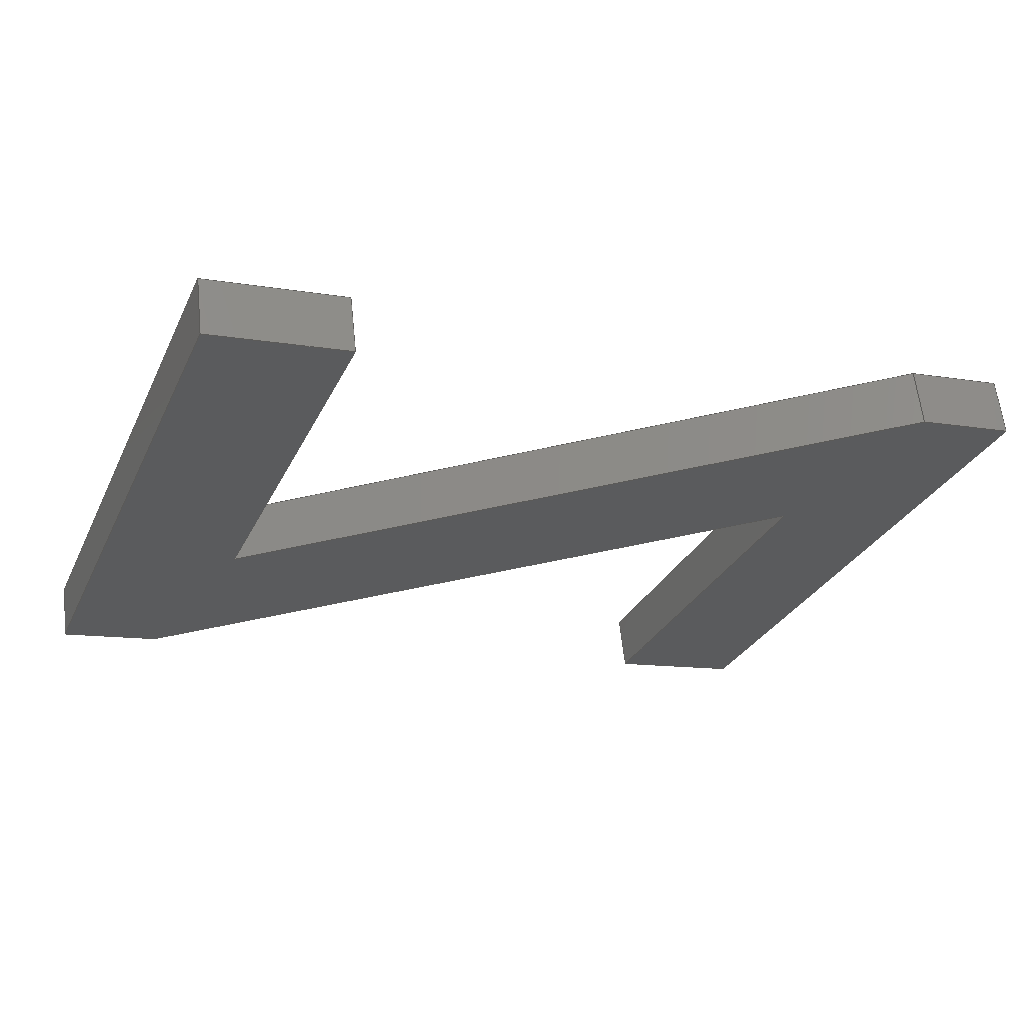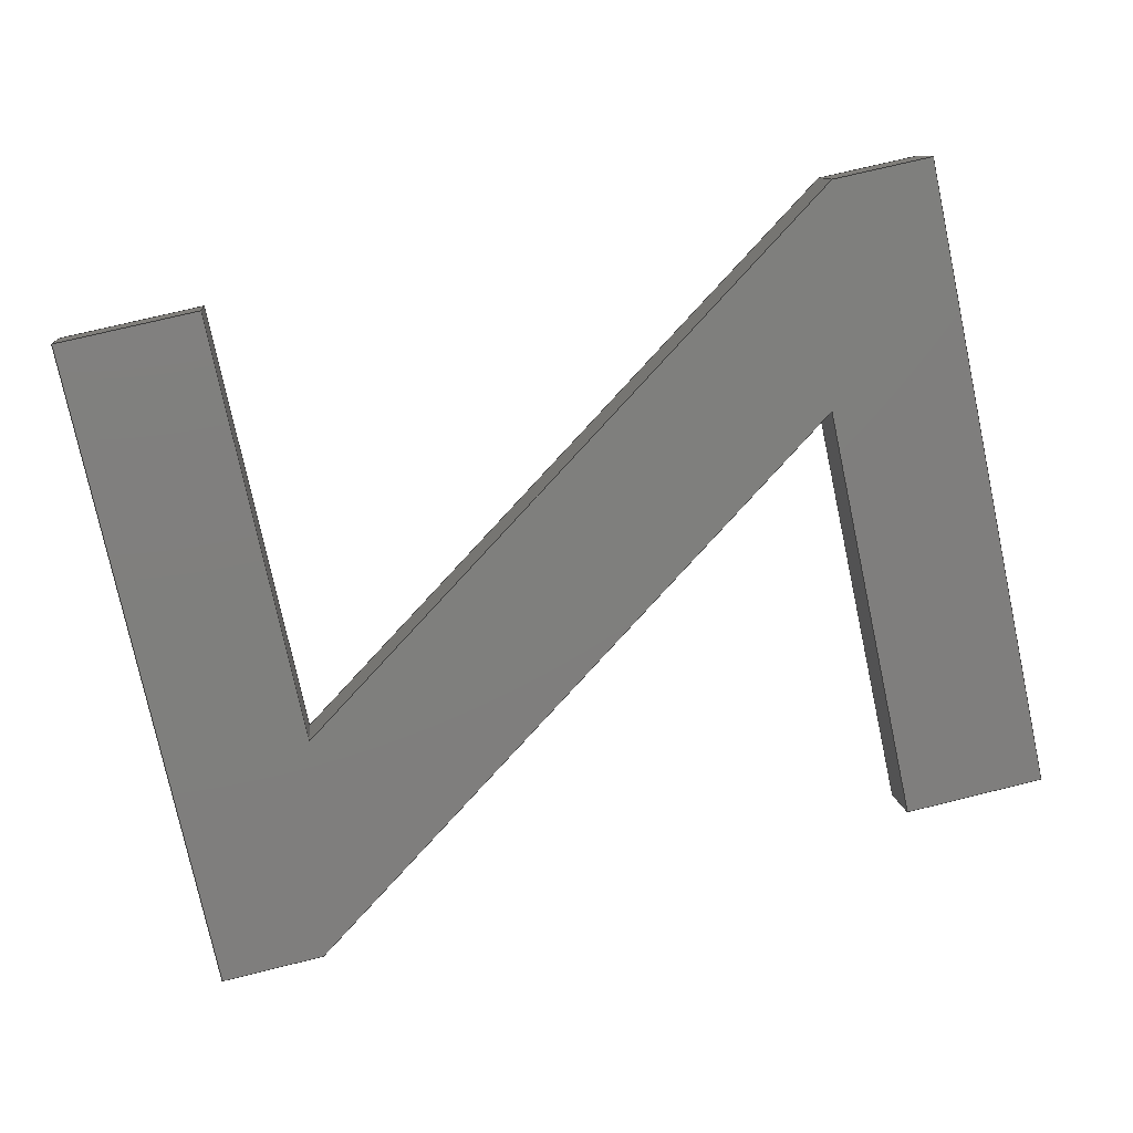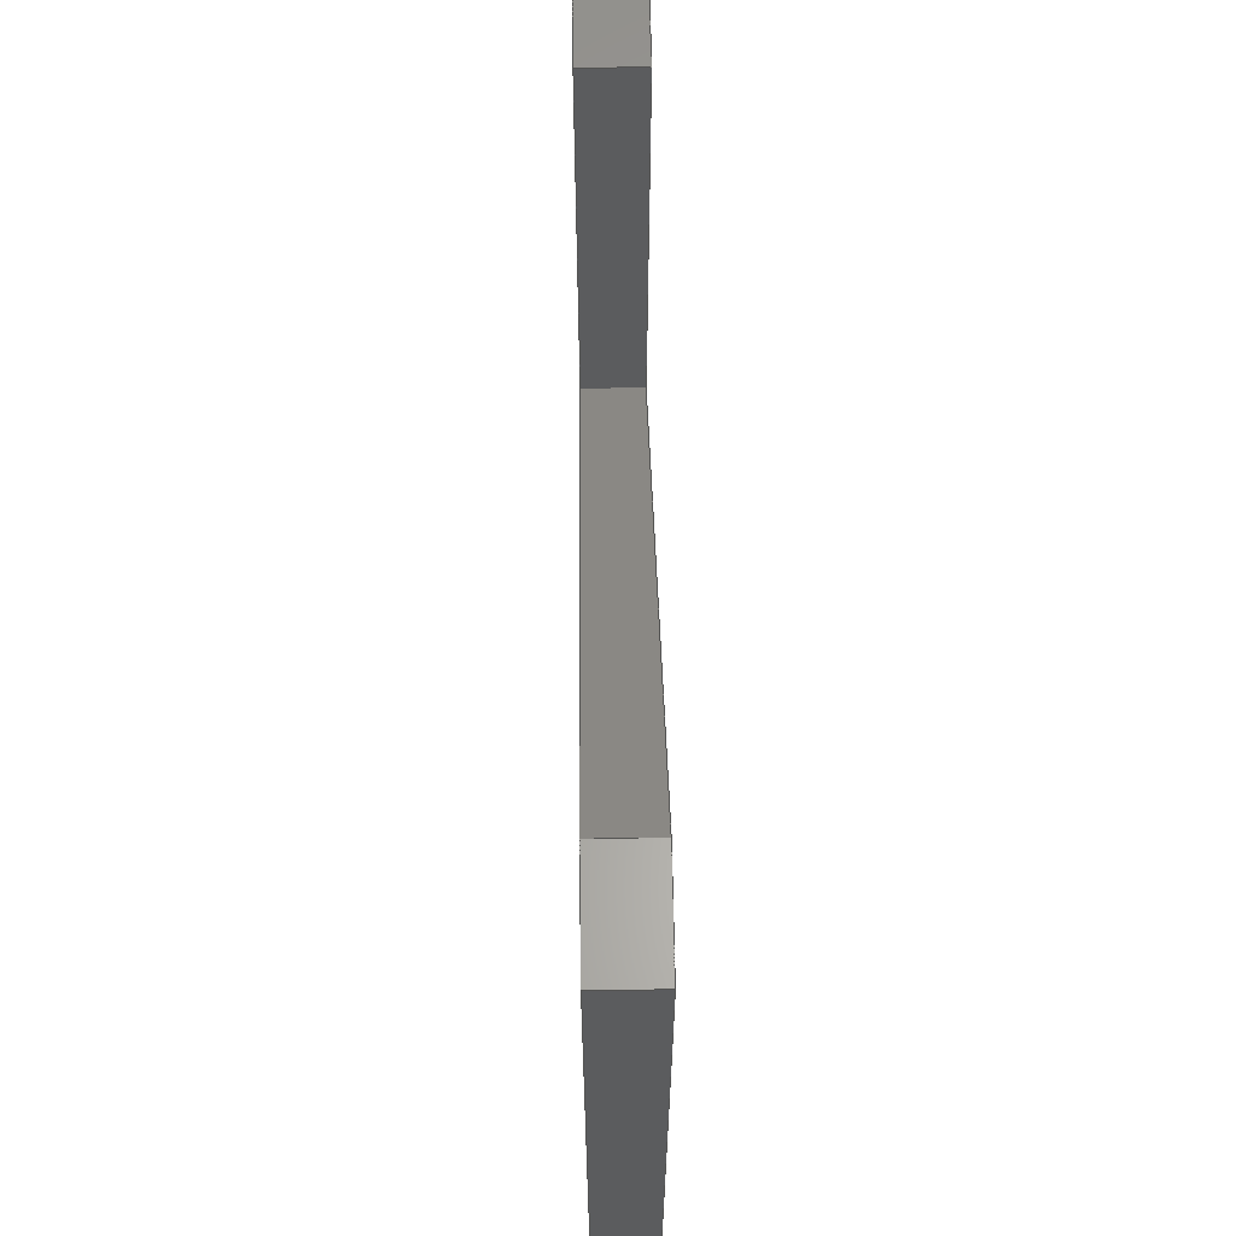
<metadata>
{"format":"step","ext":"step","renderer":"f3d","projection":"perspective","resolution":1024,"background":"white","views":[{"elev":-29.1,"azim":158.3,"up":"+Z"},{"elev":-77.3,"azim":-167.9,"up":"+Z"},{"elev":61.9,"azim":-84.2,"up":"+Y"}]}
</metadata>
<code>
ISO-10303-21;
DATA;
#1=SHAPE_REPRESENTATION_RELATIONSHIP('','',#232,#2);
#2=ADVANCED_BREP_SHAPE_REPRESENTATION('',(#230),#366);
#3=ORIENTED_EDGE('',*,*,#63,.F.);
#4=ORIENTED_EDGE('',*,*,#64,.F.);
#5=ORIENTED_EDGE('',*,*,#65,.F.);
#6=ORIENTED_EDGE('',*,*,#66,.F.);
#7=ORIENTED_EDGE('',*,*,#67,.F.);
#8=ORIENTED_EDGE('',*,*,#68,.F.);
#9=ORIENTED_EDGE('',*,*,#69,.F.);
#10=ORIENTED_EDGE('',*,*,#70,.F.);
#11=ORIENTED_EDGE('',*,*,#71,.F.);
#12=ORIENTED_EDGE('',*,*,#72,.F.);
#13=ORIENTED_EDGE('',*,*,#73,.F.);
#14=ORIENTED_EDGE('',*,*,#63,.T.);
#15=ORIENTED_EDGE('',*,*,#74,.T.);
#16=ORIENTED_EDGE('',*,*,#75,.T.);
#17=ORIENTED_EDGE('',*,*,#76,.F.);
#18=ORIENTED_EDGE('',*,*,#64,.T.);
#19=ORIENTED_EDGE('',*,*,#73,.T.);
#20=ORIENTED_EDGE('',*,*,#77,.T.);
#21=ORIENTED_EDGE('',*,*,#74,.F.);
#22=ORIENTED_EDGE('',*,*,#72,.T.);
#23=ORIENTED_EDGE('',*,*,#78,.T.);
#24=ORIENTED_EDGE('',*,*,#79,.T.);
#25=ORIENTED_EDGE('',*,*,#79,.F.);
#26=ORIENTED_EDGE('',*,*,#80,.F.);
#27=ORIENTED_EDGE('',*,*,#81,.F.);
#28=ORIENTED_EDGE('',*,*,#82,.F.);
#29=ORIENTED_EDGE('',*,*,#83,.F.);
#30=ORIENTED_EDGE('',*,*,#84,.F.);
#31=ORIENTED_EDGE('',*,*,#85,.F.);
#32=ORIENTED_EDGE('',*,*,#86,.F.);
#33=ORIENTED_EDGE('',*,*,#77,.F.);
#34=ORIENTED_EDGE('',*,*,#75,.F.);
#35=ORIENTED_EDGE('',*,*,#87,.F.);
#36=ORIENTED_EDGE('',*,*,#65,.T.);
#37=ORIENTED_EDGE('',*,*,#76,.T.);
#38=ORIENTED_EDGE('',*,*,#86,.T.);
#39=ORIENTED_EDGE('',*,*,#88,.F.);
#40=ORIENTED_EDGE('',*,*,#66,.T.);
#41=ORIENTED_EDGE('',*,*,#87,.T.);
#42=ORIENTED_EDGE('',*,*,#85,.T.);
#43=ORIENTED_EDGE('',*,*,#89,.F.);
#44=ORIENTED_EDGE('',*,*,#67,.T.);
#45=ORIENTED_EDGE('',*,*,#88,.T.);
#46=ORIENTED_EDGE('',*,*,#84,.T.);
#47=ORIENTED_EDGE('',*,*,#90,.F.);
#48=ORIENTED_EDGE('',*,*,#68,.T.);
#49=ORIENTED_EDGE('',*,*,#89,.T.);
#50=ORIENTED_EDGE('',*,*,#83,.T.);
#51=ORIENTED_EDGE('',*,*,#91,.F.);
#52=ORIENTED_EDGE('',*,*,#69,.T.);
#53=ORIENTED_EDGE('',*,*,#90,.T.);
#54=ORIENTED_EDGE('',*,*,#82,.T.);
#55=ORIENTED_EDGE('',*,*,#92,.F.);
#56=ORIENTED_EDGE('',*,*,#70,.T.);
#57=ORIENTED_EDGE('',*,*,#91,.T.);
#58=ORIENTED_EDGE('',*,*,#81,.T.);
#59=ORIENTED_EDGE('',*,*,#78,.F.);
#60=ORIENTED_EDGE('',*,*,#71,.T.);
#61=ORIENTED_EDGE('',*,*,#92,.T.);
#62=ORIENTED_EDGE('',*,*,#80,.T.);
#63=EDGE_CURVE('',#93,#94,#113,.T.);
#64=EDGE_CURVE('',#95,#93,#114,.T.);
#65=EDGE_CURVE('',#96,#95,#115,.T.);
#66=EDGE_CURVE('',#97,#96,#116,.T.);
#67=EDGE_CURVE('',#98,#97,#117,.T.);
#68=EDGE_CURVE('',#99,#98,#118,.T.);
#69=EDGE_CURVE('',#100,#99,#119,.T.);
#70=EDGE_CURVE('',#101,#100,#120,.T.);
#71=EDGE_CURVE('',#102,#101,#121,.T.);
#72=EDGE_CURVE('',#94,#102,#122,.T.);
#73=EDGE_CURVE('',#93,#103,#123,.T.);
#74=EDGE_CURVE('',#94,#104,#124,.T.);
#75=EDGE_CURVE('',#104,#103,#125,.T.);
#76=EDGE_CURVE('',#95,#105,#126,.T.);
#77=EDGE_CURVE('',#103,#105,#127,.T.);
#78=EDGE_CURVE('',#102,#106,#128,.T.);
#79=EDGE_CURVE('',#106,#104,#129,.T.);
#80=EDGE_CURVE('',#107,#106,#130,.T.);
#81=EDGE_CURVE('',#108,#107,#131,.T.);
#82=EDGE_CURVE('',#109,#108,#132,.T.);
#83=EDGE_CURVE('',#110,#109,#133,.T.);
#84=EDGE_CURVE('',#111,#110,#134,.T.);
#85=EDGE_CURVE('',#112,#111,#135,.T.);
#86=EDGE_CURVE('',#105,#112,#136,.T.);
#87=EDGE_CURVE('',#96,#112,#137,.T.);
#88=EDGE_CURVE('',#97,#111,#138,.T.);
#89=EDGE_CURVE('',#98,#110,#139,.T.);
#90=EDGE_CURVE('',#99,#109,#140,.T.);
#91=EDGE_CURVE('',#100,#108,#141,.T.);
#92=EDGE_CURVE('',#101,#107,#142,.T.);
#93=VERTEX_POINT('',#305);
#94=VERTEX_POINT('',#306);
#95=VERTEX_POINT('',#308);
#96=VERTEX_POINT('',#310);
#97=VERTEX_POINT('',#312);
#98=VERTEX_POINT('',#314);
#99=VERTEX_POINT('',#316);
#100=VERTEX_POINT('',#318);
#101=VERTEX_POINT('',#320);
#102=VERTEX_POINT('',#322);
#103=VERTEX_POINT('',#326);
#104=VERTEX_POINT('',#328);
#105=VERTEX_POINT('',#332);
#106=VERTEX_POINT('',#336);
#107=VERTEX_POINT('',#340);
#108=VERTEX_POINT('',#342);
#109=VERTEX_POINT('',#344);
#110=VERTEX_POINT('',#346);
#111=VERTEX_POINT('',#348);
#112=VERTEX_POINT('',#350);
#113=LINE('',#304,#143);
#114=LINE('',#307,#144);
#115=LINE('',#309,#145);
#116=LINE('',#311,#146);
#117=LINE('',#313,#147);
#118=LINE('',#315,#148);
#119=LINE('',#317,#149);
#120=LINE('',#319,#150);
#121=LINE('',#321,#151);
#122=LINE('',#323,#152);
#123=LINE('',#325,#153);
#124=LINE('',#327,#154);
#125=LINE('',#329,#155);
#126=LINE('',#331,#156);
#127=LINE('',#333,#157);
#128=LINE('',#335,#158);
#129=LINE('',#337,#159);
#130=LINE('',#339,#160);
#131=LINE('',#341,#161);
#132=LINE('',#343,#162);
#133=LINE('',#345,#163);
#134=LINE('',#347,#164);
#135=LINE('',#349,#165);
#136=LINE('',#351,#166);
#137=LINE('',#353,#167);
#138=LINE('',#355,#168);
#139=LINE('',#357,#169);
#140=LINE('',#359,#170);
#141=LINE('',#361,#171);
#142=LINE('',#363,#172);
#143=VECTOR('',#250,1);
#144=VECTOR('',#251,1);
#145=VECTOR('',#252,1);
#146=VECTOR('',#253,1);
#147=VECTOR('',#254,1);
#148=VECTOR('',#255,1);
#149=VECTOR('',#256,1);
#150=VECTOR('',#257,1);
#151=VECTOR('',#258,1);
#152=VECTOR('',#259,1);
#153=VECTOR('',#262,1);
#154=VECTOR('',#263,1);
#155=VECTOR('',#264,1);
#156=VECTOR('',#267,1);
#157=VECTOR('',#268,1);
#158=VECTOR('',#271,1);
#159=VECTOR('',#272,1);
#160=VECTOR('',#275,1);
#161=VECTOR('',#276,1);
#162=VECTOR('',#277,1);
#163=VECTOR('',#278,1);
#164=VECTOR('',#279,1);
#165=VECTOR('',#280,1);
#166=VECTOR('',#281,1);
#167=VECTOR('',#284,1);
#168=VECTOR('',#287,1);
#169=VECTOR('',#290,1);
#170=VECTOR('',#293,1);
#171=VECTOR('',#296,1);
#172=VECTOR('',#299,1);
#173=EDGE_LOOP('',(#3,#4,#5,#6,#7,#8,#9,#10,#11,#12));
#174=EDGE_LOOP('',(#13,#14,#15,#16));
#175=EDGE_LOOP('',(#17,#18,#19,#20));
#176=EDGE_LOOP('',(#21,#22,#23,#24));
#177=EDGE_LOOP('',(#25,#26,#27,#28,#29,#30,#31,#32,#33,#34));
#178=EDGE_LOOP('',(#35,#36,#37,#38));
#179=EDGE_LOOP('',(#39,#40,#41,#42));
#180=EDGE_LOOP('',(#43,#44,#45,#46));
#181=EDGE_LOOP('',(#47,#48,#49,#50));
#182=EDGE_LOOP('',(#51,#52,#53,#54));
#183=EDGE_LOOP('',(#55,#56,#57,#58));
#184=EDGE_LOOP('',(#59,#60,#61,#62));
#185=FACE_BOUND('',#173,.T.);
#186=FACE_BOUND('',#174,.T.);
#187=FACE_BOUND('',#175,.T.);
#188=FACE_BOUND('',#176,.T.);
#189=FACE_BOUND('',#177,.T.);
#190=FACE_BOUND('',#178,.T.);
#191=FACE_BOUND('',#179,.T.);
#192=FACE_BOUND('',#180,.T.);
#193=FACE_BOUND('',#181,.T.);
#194=FACE_BOUND('',#182,.T.);
#195=FACE_BOUND('',#183,.T.);
#196=FACE_BOUND('',#184,.T.);
#197=PLANE('',#234);
#198=PLANE('',#235);
#199=PLANE('',#236);
#200=PLANE('',#237);
#201=PLANE('',#238);
#202=PLANE('',#239);
#203=PLANE('',#240);
#204=PLANE('',#241);
#205=PLANE('',#242);
#206=PLANE('',#243);
#207=PLANE('',#244);
#208=PLANE('',#245);
#209=ADVANCED_FACE('',(#185),#197,.F.);
#210=ADVANCED_FACE('',(#186),#198,.F.);
#211=ADVANCED_FACE('',(#187),#199,.F.);
#212=ADVANCED_FACE('',(#188),#200,.F.);
#213=ADVANCED_FACE('',(#189),#201,.T.);
#214=ADVANCED_FACE('',(#190),#202,.F.);
#215=ADVANCED_FACE('',(#191),#203,.F.);
#216=ADVANCED_FACE('',(#192),#204,.F.);
#217=ADVANCED_FACE('',(#193),#205,.F.);
#218=ADVANCED_FACE('',(#194),#206,.F.);
#219=ADVANCED_FACE('',(#195),#207,.F.);
#220=ADVANCED_FACE('',(#196),#208,.F.);
#221=CLOSED_SHELL('',(#209,#210,#211,#212,#213,#214,#215,#216,#217,#218,
#219,#220));
#222=STYLED_ITEM('',(#223),#230);
#223=PRESENTATION_STYLE_ASSIGNMENT((#224));
#224=SURFACE_STYLE_USAGE(.BOTH.,#225);
#225=SURFACE_SIDE_STYLE('',(#226));
#226=SURFACE_STYLE_FILL_AREA(#227);
#227=FILL_AREA_STYLE('',(#228));
#228=FILL_AREA_STYLE_COLOUR('',#229);
#229=DRAUGHTING_PRE_DEFINED_COLOUR('white');
#230=MANIFOLD_SOLID_BREP('ZX81',#221);
#231=SHAPE_DEFINITION_REPRESENTATION(#371,#232);
#232=SHAPE_REPRESENTATION('ZX81',(#233),#366);
#233=AXIS2_PLACEMENT_3D('',#302,#246,#247);
#234=AXIS2_PLACEMENT_3D('',#303,#248,#249);
#235=AXIS2_PLACEMENT_3D('',#324,#260,#261);
#236=AXIS2_PLACEMENT_3D('',#330,#265,#266);
#237=AXIS2_PLACEMENT_3D('',#334,#269,#270);
#238=AXIS2_PLACEMENT_3D('',#338,#273,#274);
#239=AXIS2_PLACEMENT_3D('',#352,#282,#283);
#240=AXIS2_PLACEMENT_3D('',#354,#285,#286);
#241=AXIS2_PLACEMENT_3D('',#356,#288,#289);
#242=AXIS2_PLACEMENT_3D('',#358,#291,#292);
#243=AXIS2_PLACEMENT_3D('',#360,#294,#295);
#244=AXIS2_PLACEMENT_3D('',#362,#297,#298);
#245=AXIS2_PLACEMENT_3D('',#364,#300,#301);
#246=DIRECTION('',(0,0,1));
#247=DIRECTION('',(1,0,0));
#248=DIRECTION('',(0.1156,5.531e-16,0.9933));
#249=DIRECTION('',(0.9933,-6.439e-17,-0.1156));
#250=DIRECTION('',(-0.9933,1.072e-30,0.1156));
#251=DIRECTION('',(-6.396e-17,1,-5.494e-16));
#252=DIRECTION('',(0.9933,2.983e-30,-0.1156));
#253=DIRECTION('',(0.8159,-0.5703,-0.09499));
#254=DIRECTION('',(-6.396e-17,1,-5.494e-16));
#255=DIRECTION('',(0.9933,1.738e-30,-0.1156));
#256=DIRECTION('',(6.396e-17,-1,5.494e-16));
#257=DIRECTION('',(-0.9933,-1.368e-30,0.1156));
#258=DIRECTION('',(-0.8182,0.567,0.09525));
#259=DIRECTION('',(6.396e-17,-1,5.494e-16));
#260=DIRECTION('',(6.396e-17,-1,5.494e-16));
#261=DIRECTION('',(0,-5.494e-16,-1));
#262=DIRECTION('',(0.1156,5.531e-16,0.9933));
#263=DIRECTION('',(0.1156,5.531e-16,0.9933));
#264=DIRECTION('',(0.9933,-1.067e-30,-0.1156));
#265=DIRECTION('',(-0.9933,-7.486e-33,0.1156));
#266=DIRECTION('',(0.1156,0,0.9933));
#267=DIRECTION('',(0.1156,5.531e-16,0.9933));
#268=DIRECTION('',(6.396e-17,-1,5.494e-16));
#269=DIRECTION('',(0.9933,7.486e-33,-0.1156));
#270=DIRECTION('',(-0.1156,0,-0.9933));
#271=DIRECTION('',(0.1156,5.531e-16,0.9933));
#272=DIRECTION('',(-6.396e-17,1,-5.494e-16));
#273=DIRECTION('',(0.1156,5.531e-16,0.9933));
#274=DIRECTION('',(0.9933,-6.439e-17,-0.1156));
#275=DIRECTION('',(0.8182,-0.567,-0.09525));
#276=DIRECTION('',(0.9933,1.374e-30,-0.1156));
#277=DIRECTION('',(-6.396e-17,1,-5.494e-16));
#278=DIRECTION('',(-0.9933,-1.735e-30,0.1156));
#279=DIRECTION('',(6.396e-17,-1,5.494e-16));
#280=DIRECTION('',(-0.8159,0.5703,0.09499));
#281=DIRECTION('',(-0.9933,-2.978e-30,0.1156));
#282=DIRECTION('',(-6.396e-17,1,-5.494e-16));
#283=DIRECTION('',(0,5.494e-16,1));
#284=DIRECTION('',(0.1156,5.531e-16,0.9933));
#285=DIRECTION('',(0.5665,0.8215,-0.06595));
#286=DIRECTION('',(-0.8232,0.5677,0));
#287=DIRECTION('',(0.1156,5.531e-16,0.9933));
#288=DIRECTION('',(-0.9933,-7.486e-33,0.1156));
#289=DIRECTION('',(0.1156,0,0.9933));
#290=DIRECTION('',(0.1156,5.531e-16,0.9933));
#291=DIRECTION('',(-6.396e-17,1,-5.494e-16));
#292=DIRECTION('',(0,5.494e-16,1));
#293=DIRECTION('',(0.1156,5.531e-16,0.9933));
#294=DIRECTION('',(0.9933,7.486e-33,-0.1156));
#295=DIRECTION('',(-0.1156,0,-0.9933));
#296=DIRECTION('',(0.1156,5.531e-16,0.9933));
#297=DIRECTION('',(6.396e-17,-1,5.494e-16));
#298=DIRECTION('',(0,-5.494e-16,-1));
#299=DIRECTION('',(0.1156,5.531e-16,0.9933));
#300=DIRECTION('',(-0.5632,-0.8237,0.06557));
#301=DIRECTION('',(0.8255,-0.5644,0));
#302=CARTESIAN_POINT('',(0,0,0));
#303=CARTESIAN_POINT('',(-0.1953,0.3259,0.03162));
#304=CARTESIAN_POINT('',(-0.2546,0.2291,0.03852));
#305=CARTESIAN_POINT('',(-0.2541,0.2291,0.03846));
#306=CARTESIAN_POINT('',(-0.2551,0.2291,0.03858));
#307=CARTESIAN_POINT('',(-0.2541,0.2268,0.03846));
#308=CARTESIAN_POINT('',(-0.2541,0.2246,0.03846));
#309=CARTESIAN_POINT('',(-0.2544,0.2246,0.03851));
#310=CARTESIAN_POINT('',(-0.2548,0.2246,0.03855));
#311=CARTESIAN_POINT('',(-0.2569,0.226,0.03879));
#312=CARTESIAN_POINT('',(-0.259,0.2275,0.03903));
#313=CARTESIAN_POINT('',(-0.259,0.226,0.03903));
#314=CARTESIAN_POINT('',(-0.259,0.2246,0.03903));
#315=CARTESIAN_POINT('',(-0.2595,0.2246,0.03909));
#316=CARTESIAN_POINT('',(-0.26,0.2246,0.03915));
#317=CARTESIAN_POINT('',(-0.26,0.2268,0.03915));
#318=CARTESIAN_POINT('',(-0.26,0.229,0.03915));
#319=CARTESIAN_POINT('',(-0.2596,0.229,0.03911));
#320=CARTESIAN_POINT('',(-0.2593,0.229,0.03907));
#321=CARTESIAN_POINT('',(-0.2572,0.2276,0.03882));
#322=CARTESIAN_POINT('',(-0.2551,0.2261,0.03858));
#323=CARTESIAN_POINT('',(-0.2551,0.2276,0.03858));
#324=CARTESIAN_POINT('',(-0.2546,0.2291,0.03852));
#325=CARTESIAN_POINT('',(-0.2541,0.2291,0.03846));
#326=CARTESIAN_POINT('',(-0.254,0.2291,0.03886));
#327=CARTESIAN_POINT('',(-0.2551,0.2291,0.03857));
#328=CARTESIAN_POINT('',(-0.255,0.2291,0.03897));
#329=CARTESIAN_POINT('',(-0.2545,0.2291,0.03892));
#330=CARTESIAN_POINT('',(-0.2541,0.2268,0.03846));
#331=CARTESIAN_POINT('',(-0.2541,0.2246,0.03846));
#332=CARTESIAN_POINT('',(-0.254,0.2246,0.03886));
#333=CARTESIAN_POINT('',(-0.254,0.2268,0.03886));
#334=CARTESIAN_POINT('',(-0.2551,0.2276,0.03857));
#335=CARTESIAN_POINT('',(-0.2551,0.2261,0.03857));
#336=CARTESIAN_POINT('',(-0.255,0.2261,0.03897));
#337=CARTESIAN_POINT('',(-0.255,0.2276,0.03897));
#338=CARTESIAN_POINT('',(-0.1953,0.3259,0.03202));
#339=CARTESIAN_POINT('',(-0.2571,0.2276,0.03922));
#340=CARTESIAN_POINT('',(-0.2592,0.229,0.03947));
#341=CARTESIAN_POINT('',(-0.2596,0.229,0.03951));
#342=CARTESIAN_POINT('',(-0.2599,0.229,0.03955));
#343=CARTESIAN_POINT('',(-0.2599,0.2268,0.03955));
#344=CARTESIAN_POINT('',(-0.2599,0.2246,0.03955));
#345=CARTESIAN_POINT('',(-0.2594,0.2246,0.03949));
#346=CARTESIAN_POINT('',(-0.2589,0.2246,0.03943));
#347=CARTESIAN_POINT('',(-0.2589,0.226,0.03943));
#348=CARTESIAN_POINT('',(-0.2589,0.2275,0.03943));
#349=CARTESIAN_POINT('',(-0.2568,0.226,0.03919));
#350=CARTESIAN_POINT('',(-0.2548,0.2246,0.03894));
#351=CARTESIAN_POINT('',(-0.2544,0.2246,0.0389));
#352=CARTESIAN_POINT('',(-0.2544,0.2246,0.0385));
#353=CARTESIAN_POINT('',(-0.2548,0.2246,0.03854));
#354=CARTESIAN_POINT('',(-0.2569,0.226,0.03879));
#355=CARTESIAN_POINT('',(-0.259,0.2275,0.03903));
#356=CARTESIAN_POINT('',(-0.259,0.226,0.03903));
#357=CARTESIAN_POINT('',(-0.259,0.2246,0.03903));
#358=CARTESIAN_POINT('',(-0.2595,0.2246,0.03909));
#359=CARTESIAN_POINT('',(-0.26,0.2246,0.03915));
#360=CARTESIAN_POINT('',(-0.26,0.2268,0.03915));
#361=CARTESIAN_POINT('',(-0.26,0.229,0.03915));
#362=CARTESIAN_POINT('',(-0.2596,0.229,0.03911));
#363=CARTESIAN_POINT('',(-0.2593,0.229,0.03907));
#364=CARTESIAN_POINT('',(-0.2572,0.2276,0.03882));
#365=MECHANICAL_DESIGN_GEOMETRIC_PRESENTATION_REPRESENTATION('',(#222),
#366);
#366=(
GEOMETRIC_REPRESENTATION_CONTEXT(3)
GLOBAL_UNCERTAINTY_ASSIGNED_CONTEXT((#367))
GLOBAL_UNIT_ASSIGNED_CONTEXT((#370,#369,#368))
REPRESENTATION_CONTEXT('ZX81','TOP_LEVEL_ASSEMBLY_PART')
);
#367=UNCERTAINTY_MEASURE_WITH_UNIT(LENGTH_MEASURE(1e-08),#370,
'DISTANCE_ACCURACY_VALUE','Maximum Tolerance applied to model');
#368=(
NAMED_UNIT(*)
SI_UNIT($,.STERADIAN.)
SOLID_ANGLE_UNIT()
);
#369=(
NAMED_UNIT(*)
PLANE_ANGLE_UNIT()
SI_UNIT($,.RADIAN.)
);
#370=(
LENGTH_UNIT()
NAMED_UNIT(*)
SI_UNIT($,.METRE.)
);
#371=PRODUCT_DEFINITION_SHAPE('','',#372);
#372=PRODUCT_DEFINITION('','',#374,#373);
#373=PRODUCT_DEFINITION_CONTEXT('',#380,'design');
#374=PRODUCT_DEFINITION_FORMATION_WITH_SPECIFIED_SOURCE('','',#376,
 .NOT_KNOWN.);
#375=PRODUCT_RELATED_PRODUCT_CATEGORY('','',(#376));
#376=PRODUCT('ZX81','ZX81','ZX81',(#378));
#377=PRODUCT_CATEGORY('','');
#378=PRODUCT_CONTEXT('',#380,'mechanical');
#379=APPLICATION_PROTOCOL_DEFINITION('international standard',
'ap242_managed_model_based_3d_engineering',2011,#380);
#380=APPLICATION_CONTEXT('managed model based 3d engineering');
ENDSEC;
END-ISO-10303-21;

</code>
